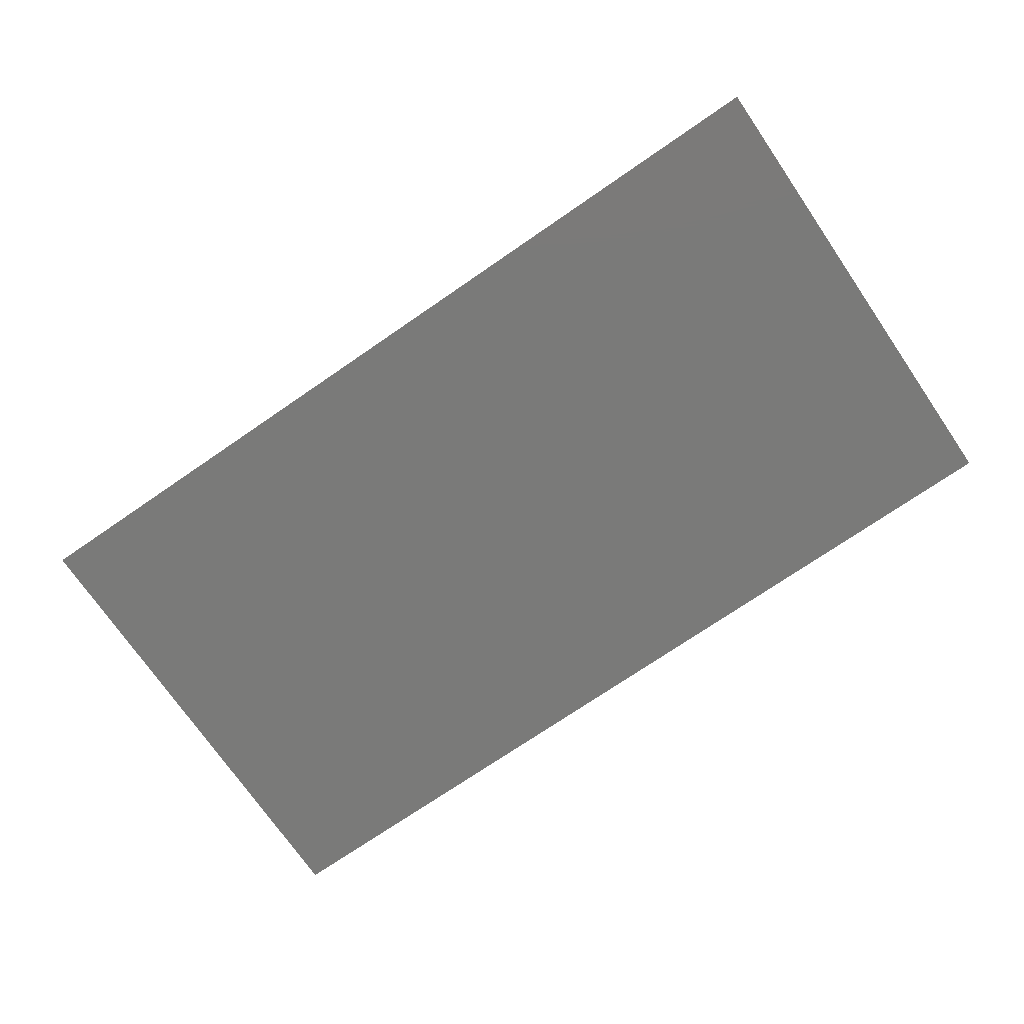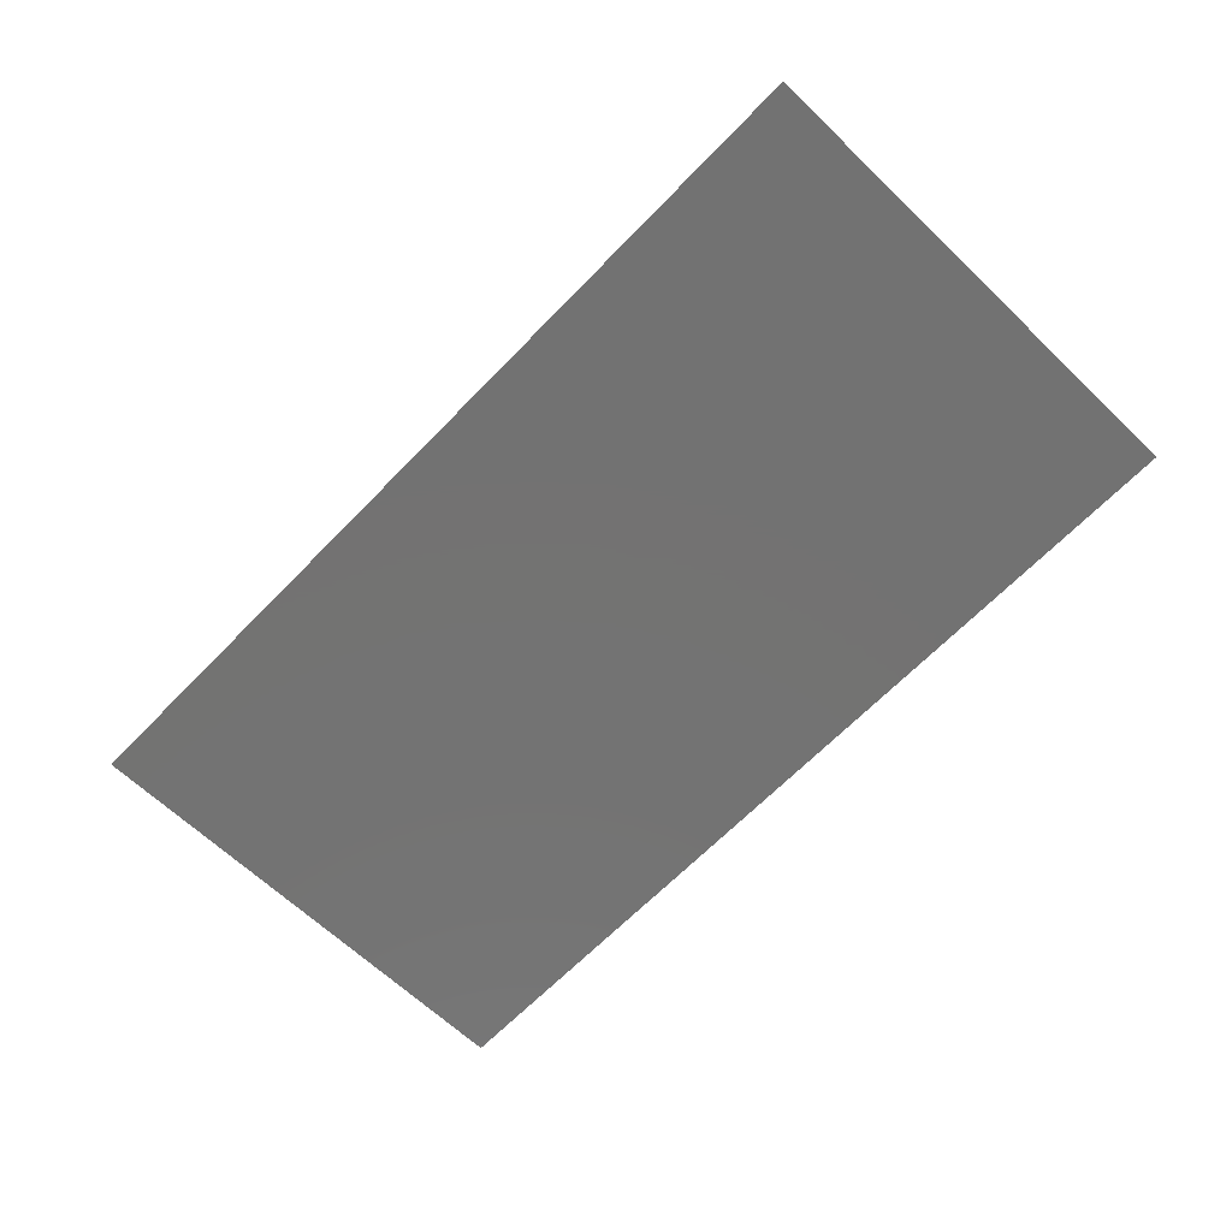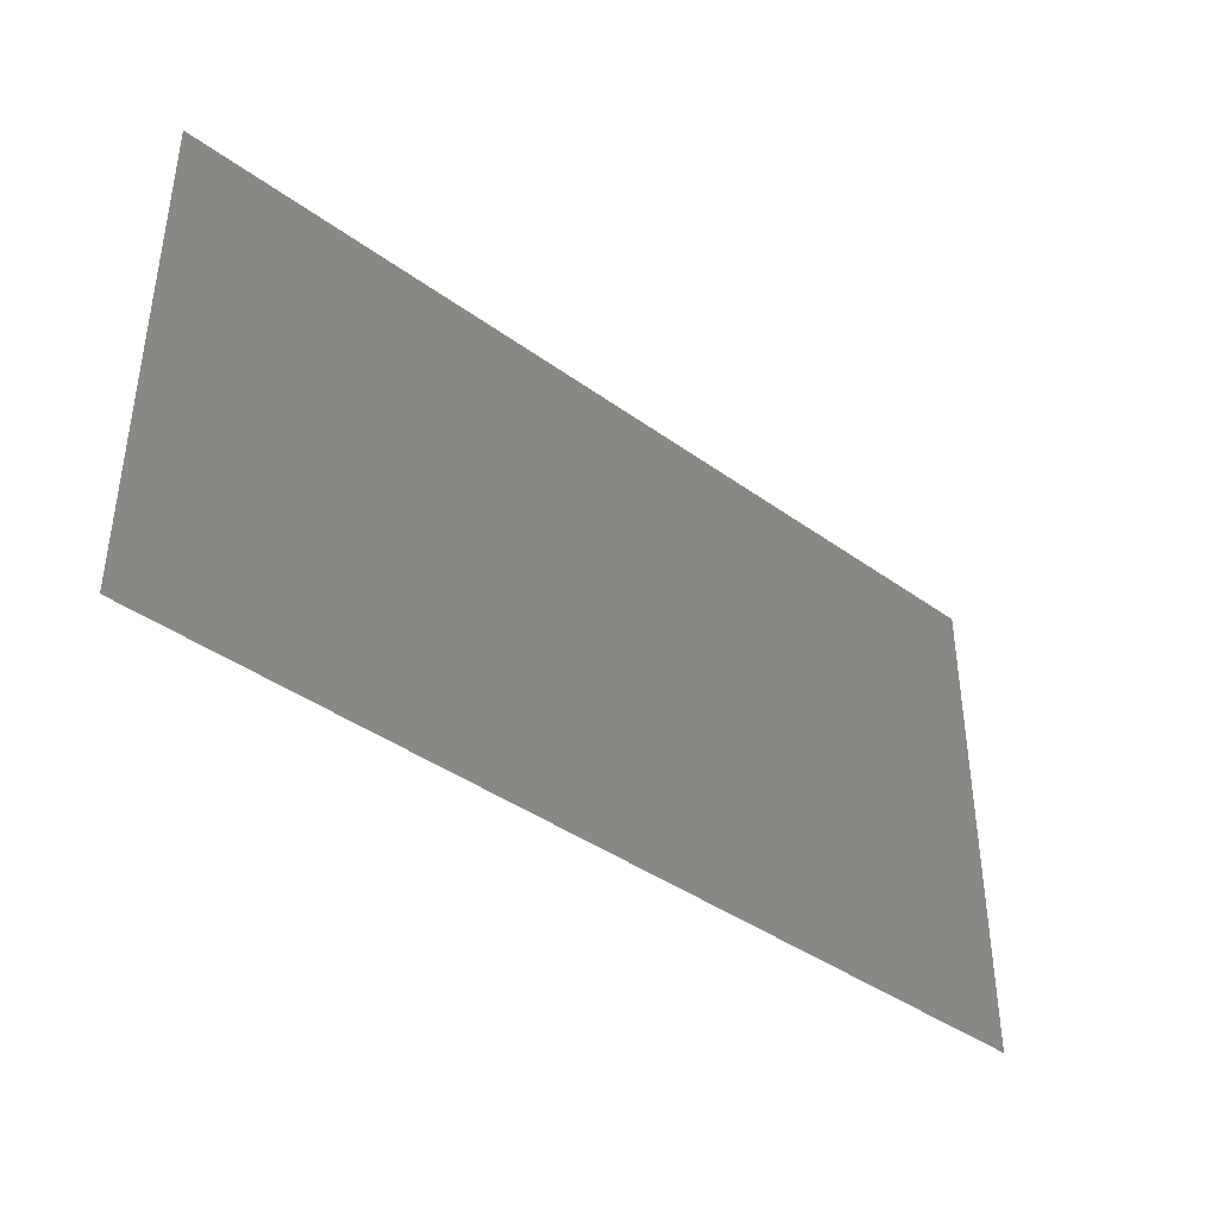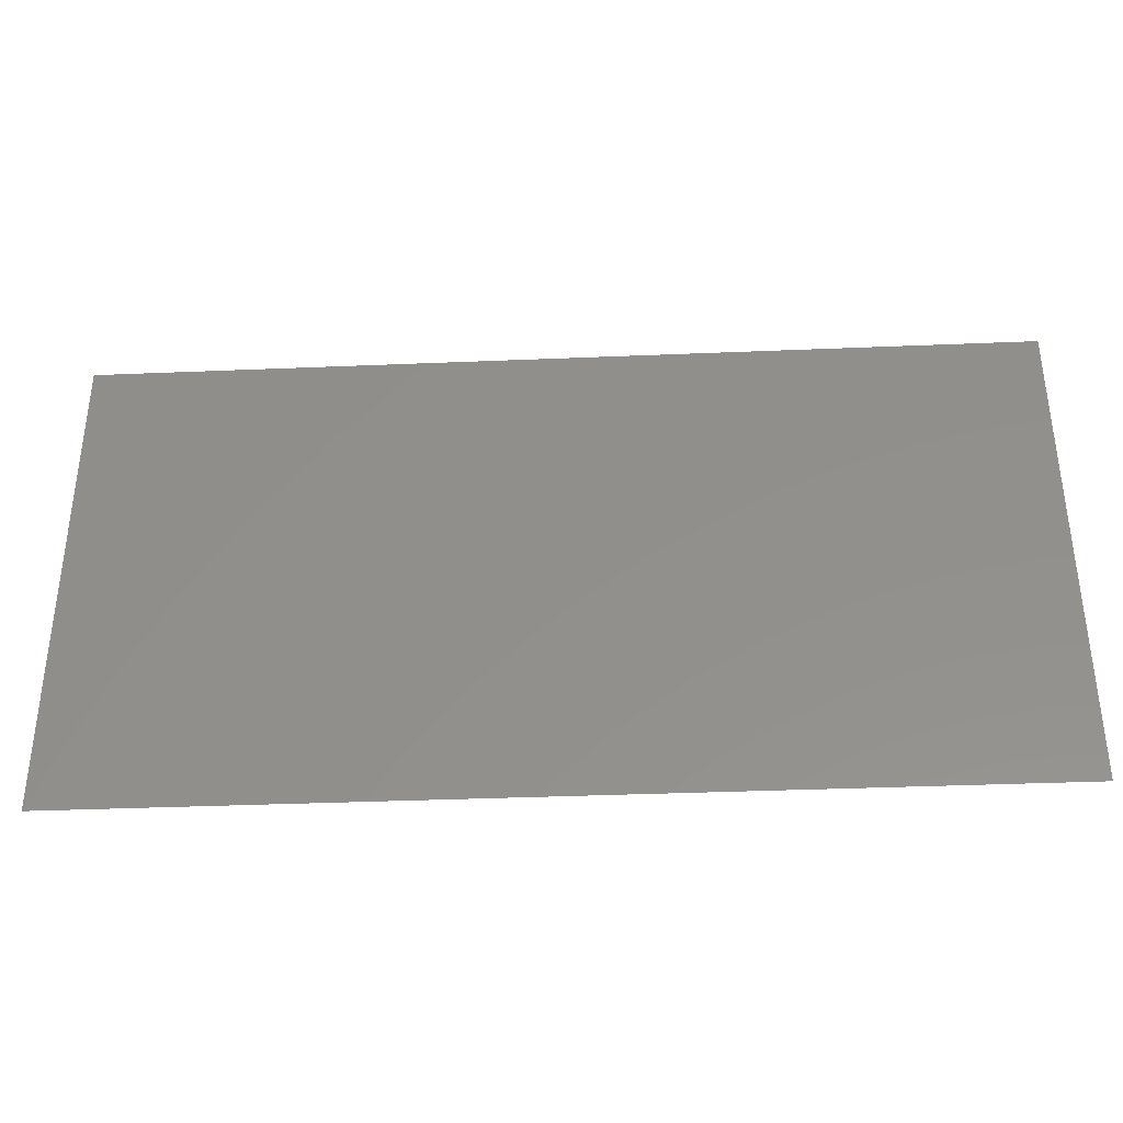
<metadata>
{"format":"stl","ext":"stl","renderer":"f3d","projection":"perspective","resolution":1024,"background":"white","views":[{"elev":-73.0,"azim":-145.5,"up":"+Z"},{"elev":-64.8,"azim":-133.9,"up":"+Z"},{"elev":-40.2,"azim":138.2,"up":"+Y"},{"elev":-36.4,"azim":3.1,"up":"+Y"}]}
</metadata>
<code>
# stl→obj: 4 verts, 2 faces
v 2.005 1.172 4.22
v 2.505 1.172 4.22
v 2.005 1.439 4.22
v 2.505 1.439 4.22
f 1 2 3
f 3 2 4

</code>
